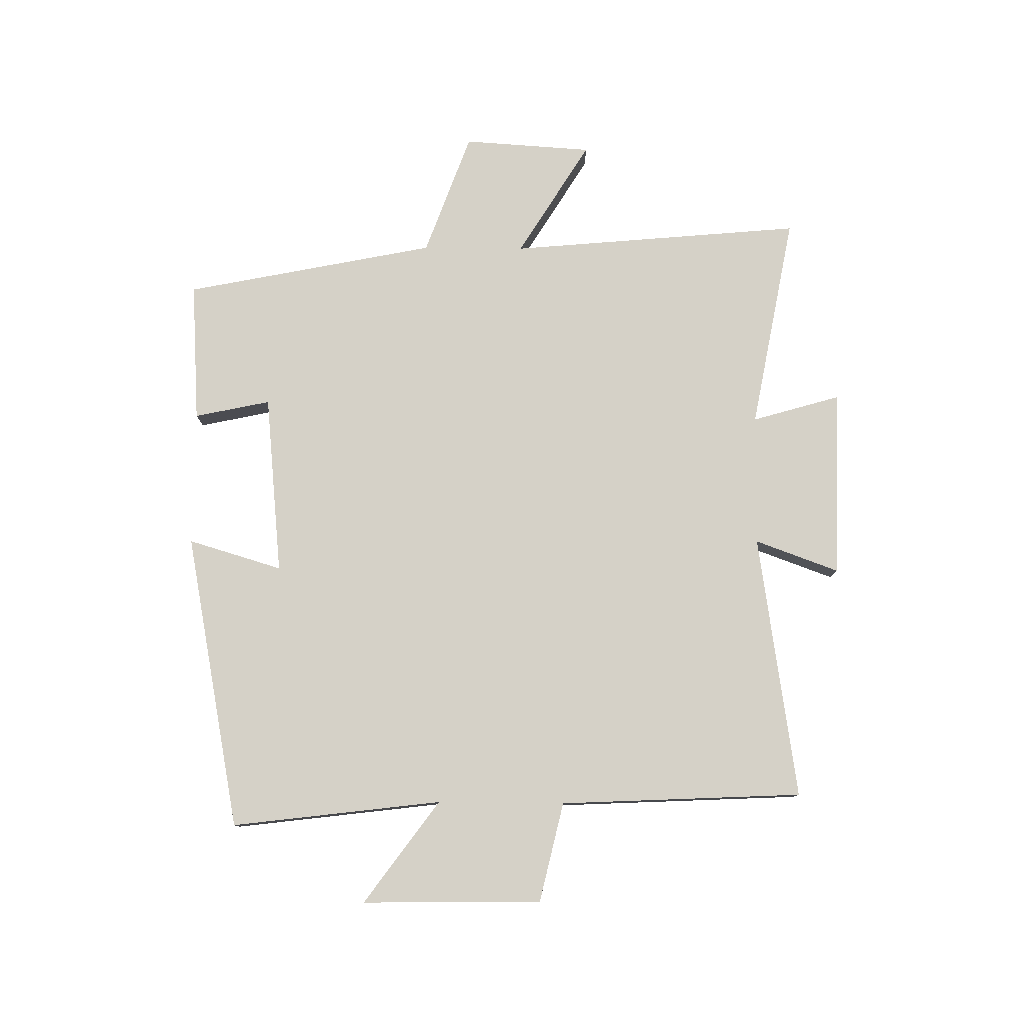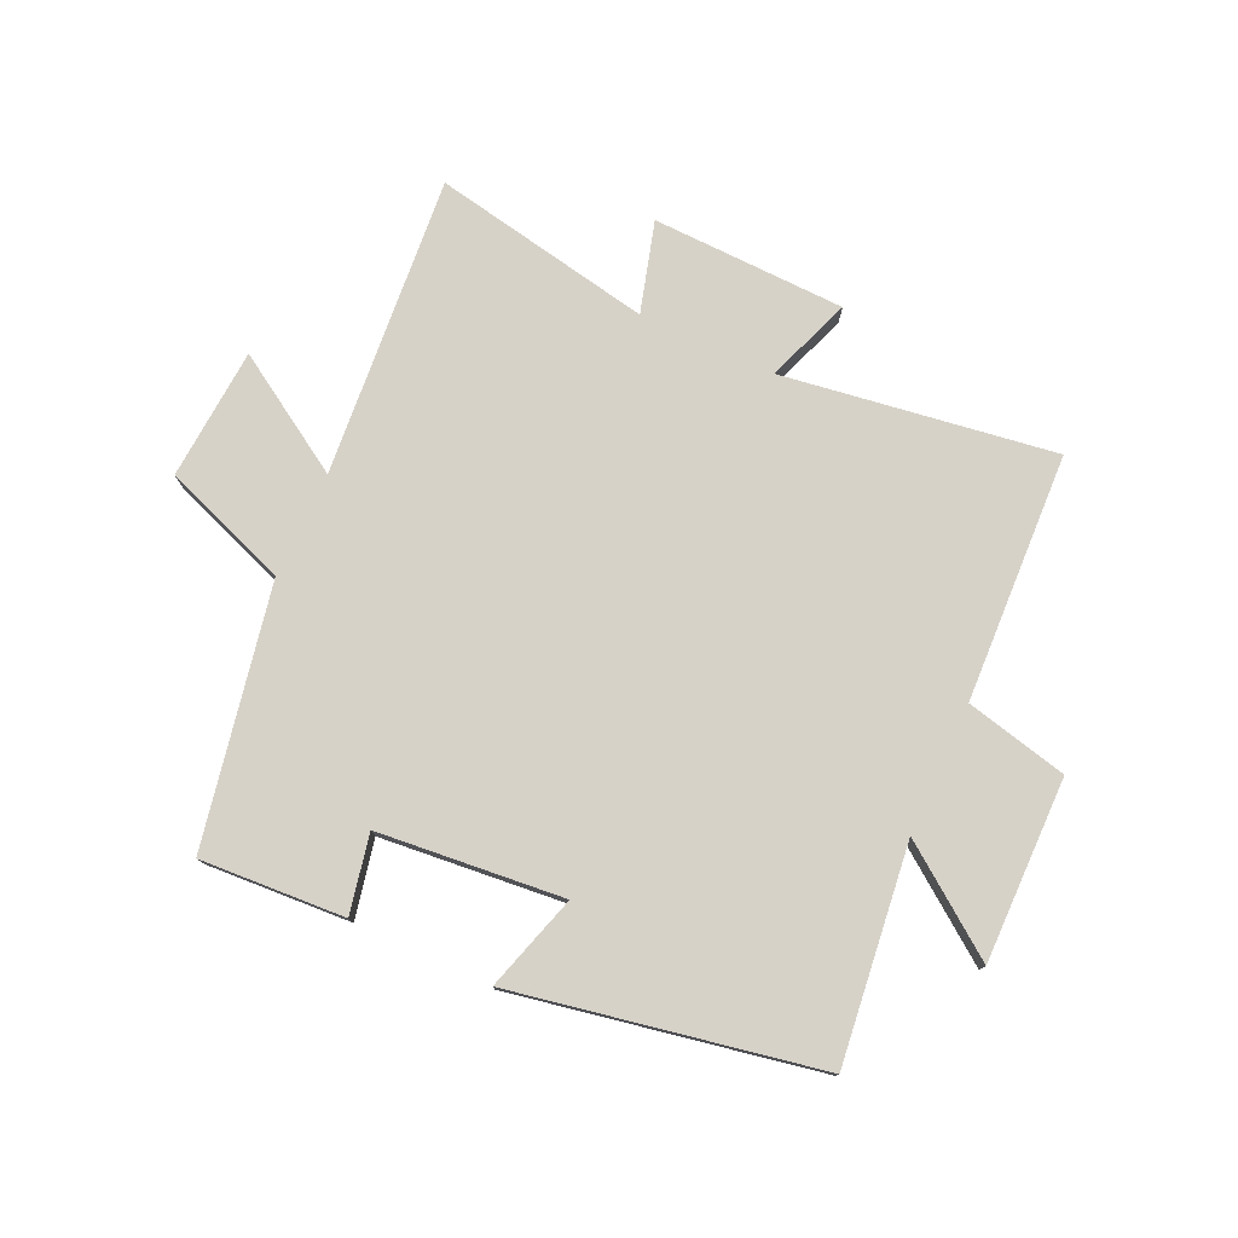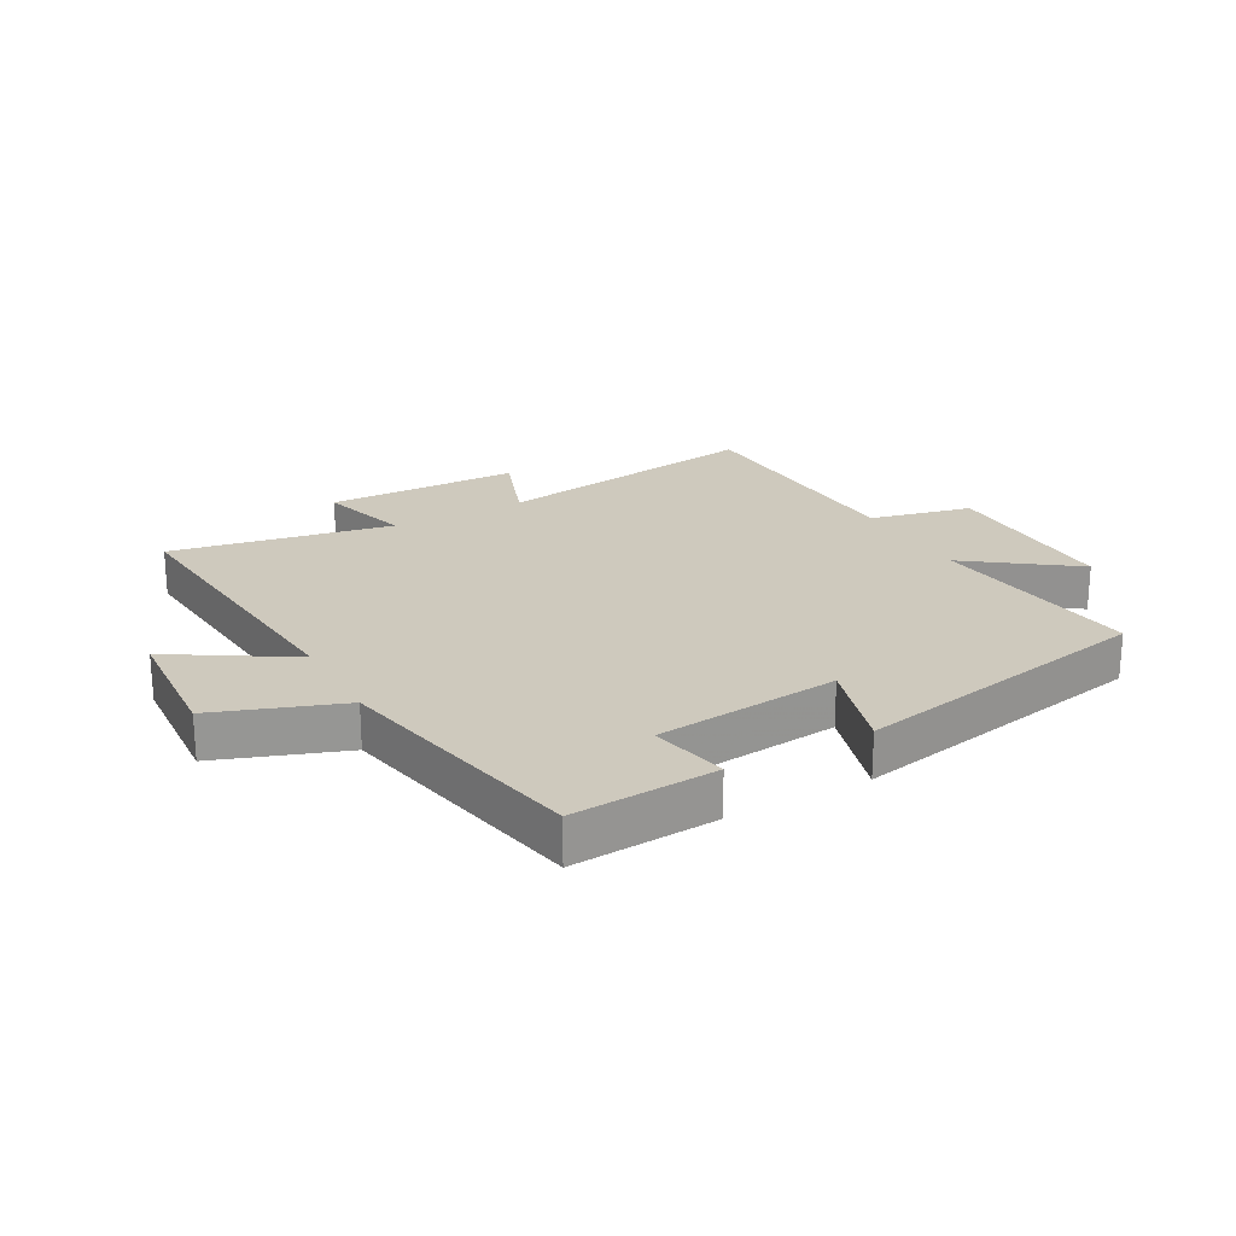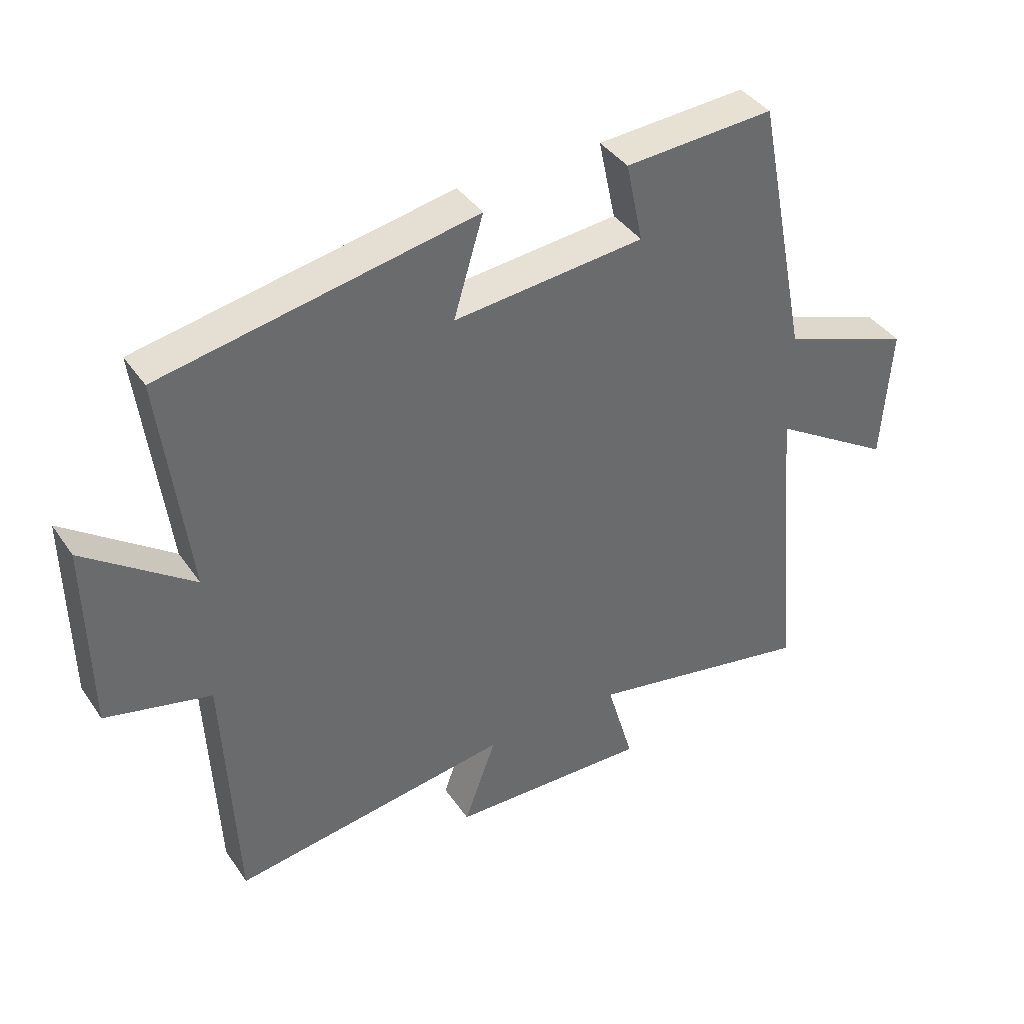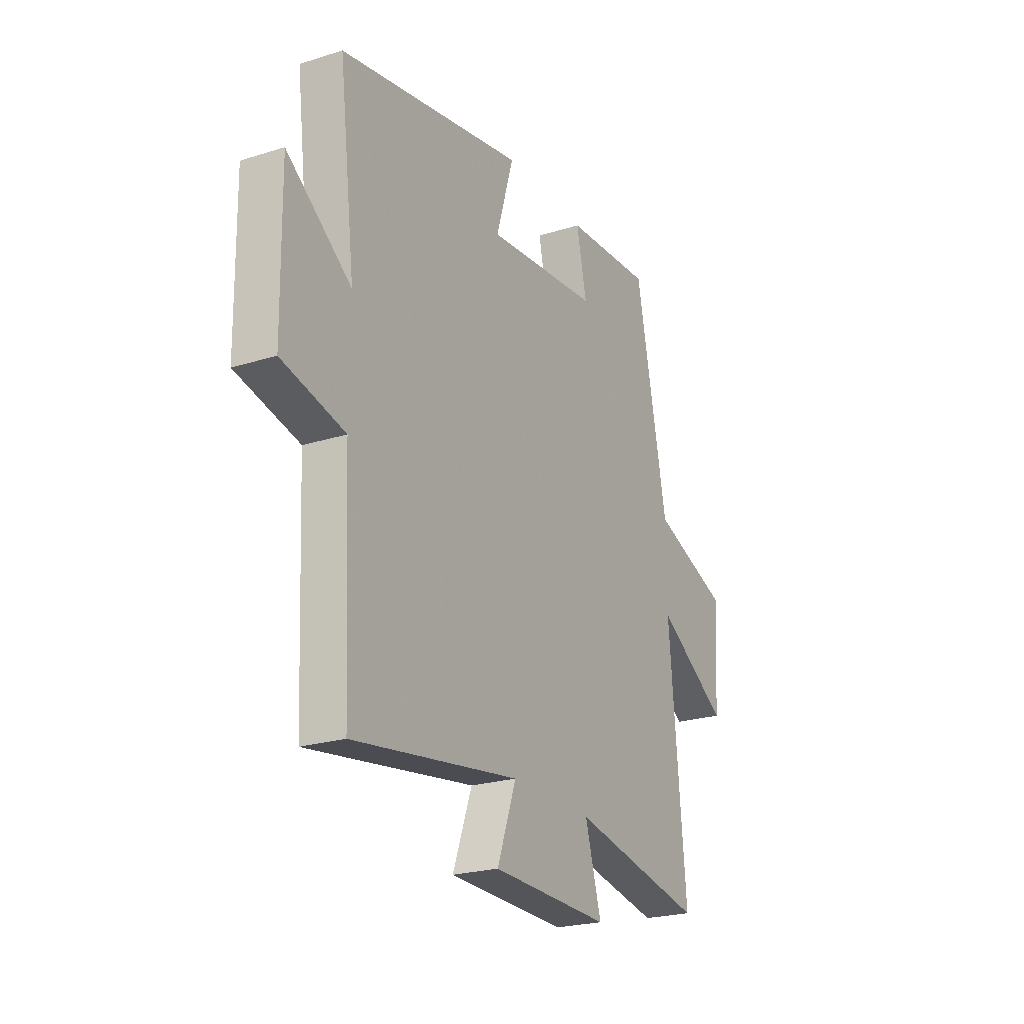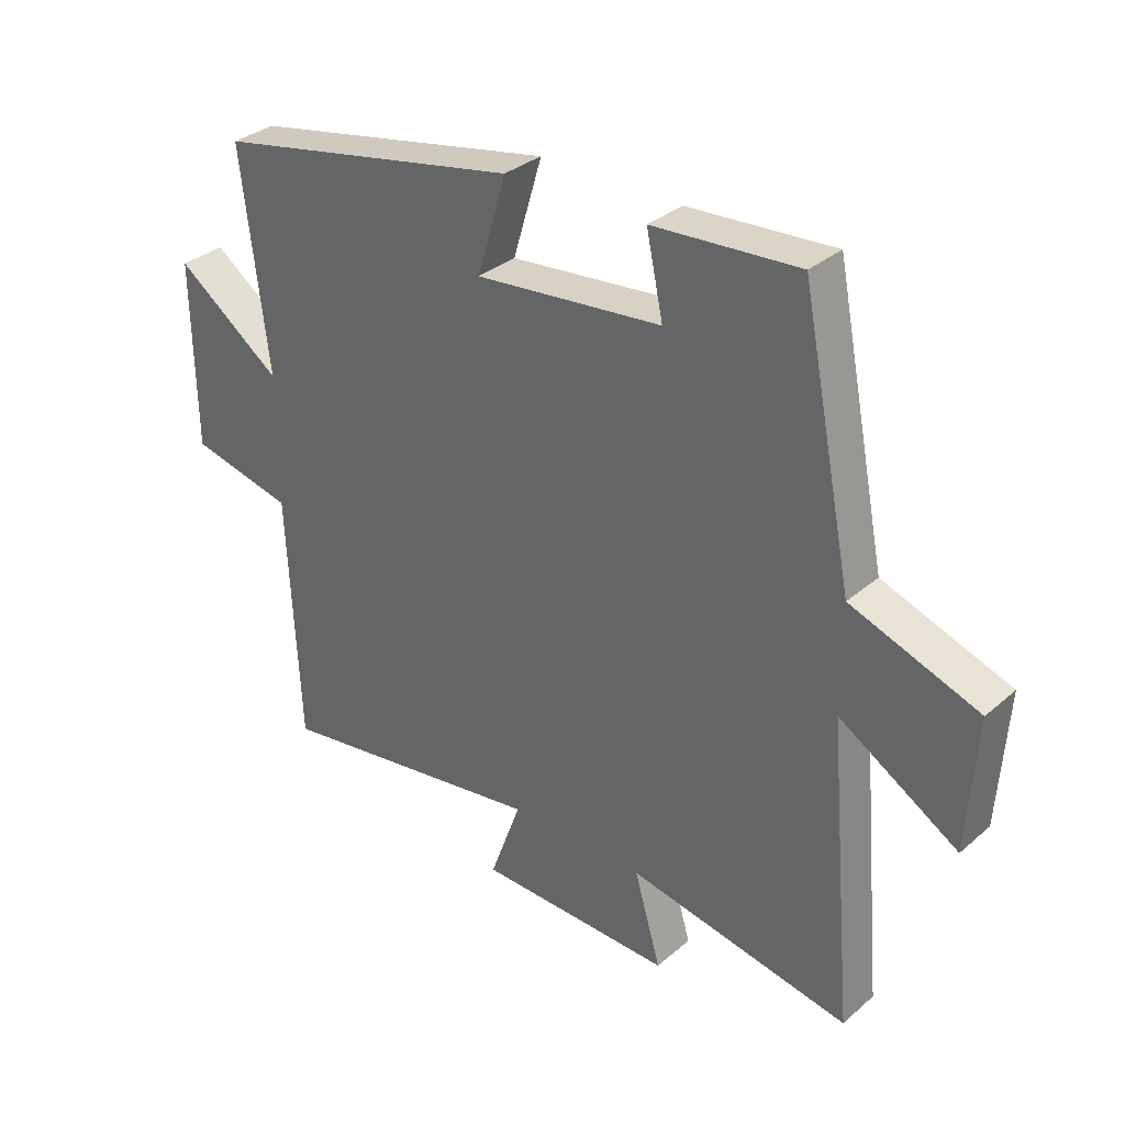
<metadata>
{"format":"obj","ext":"obj","renderer":"f3d","projection":"perspective","resolution":1024,"background":"white","views":[{"elev":78.7,"azim":90.6,"up":"+Y"},{"elev":77.3,"azim":24.9,"up":"+Y"},{"elev":22.7,"azim":-29.0,"up":"+Y"},{"elev":39.6,"azim":149.0,"up":"+Z"},{"elev":-23.2,"azim":118.1,"up":"+Z"},{"elev":32.7,"azim":-139.6,"up":"+Z"}]}
</metadata>
<code>
v -0.416 0.07 0.515
v -0.18 0.07 0.5
v -0.207 0.07 0.373
v 0.095 0.07 0.343
v 0.048 0.07 0.5
v 0.543 0.07 0.405
v 0.5 0.07 0.054
v 0.671 0.07 0.179
v 0.667 0.07 -0.121
v 0.5 0.07 -0.16
v 0.481 0.07 -0.566
v 0.038 0.07 -0.5
v 0.089 0.07 -0.64
v -0.227 0.07 -0.648
v -0.184 0.07 -0.5
v -0.544 0.07 -0.568
v -0.5 0.07 -0.077
v -0.692 0.07 -0.196
v -0.706 0.07 0.02
v -0.5 0.07 0.095
v -0.416 0 0.515
v -0.18 0 0.5
v -0.207 0 0.373
v 0.095 0 0.343
v 0.048 0 0.5
v 0.543 0 0.405
v 0.5 0 0.054
v 0.671 0 0.179
v 0.667 0 -0.121
v 0.5 0 -0.16
v 0.481 0 -0.566
v 0.038 0 -0.5
v 0.089 0 -0.64
v -0.227 0 -0.648
v -0.184 0 -0.5
v -0.544 0 -0.568
v -0.5 0 -0.077
v -0.692 0 -0.196
v -0.706 0 0.02
v -0.5 0 0.095
f 17 18 19 20
f 17 20 1 2
f 15 16 17
f 12 13 14 15
f 12 15 17
f 10 11 12 17
f 7 8 9 10
f 7 10 17
f 4 5 6 7
f 3 4 7 17
f 2 3 17
f 40 39 38 37
f 22 21 40 37
f 37 36 35
f 35 34 33 32
f 37 35 32
f 37 32 31 30
f 30 29 28 27
f 37 30 27
f 27 26 25 24
f 37 27 24 23
f 37 23 22
f 1 21 22 2
f 2 22 23 3
f 3 23 24 4
f 4 24 25 5
f 5 25 26 6
f 6 26 27 7
f 7 27 28 8
f 8 28 29 9
f 9 29 30 10
f 10 30 31 11
f 11 31 32 12
f 12 32 33 13
f 13 33 34 14
f 14 34 35 15
f 15 35 36 16
f 16 36 37 17
f 17 37 38 18
f 18 38 39 19
f 19 39 40 20
f 20 40 21 1

</code>
